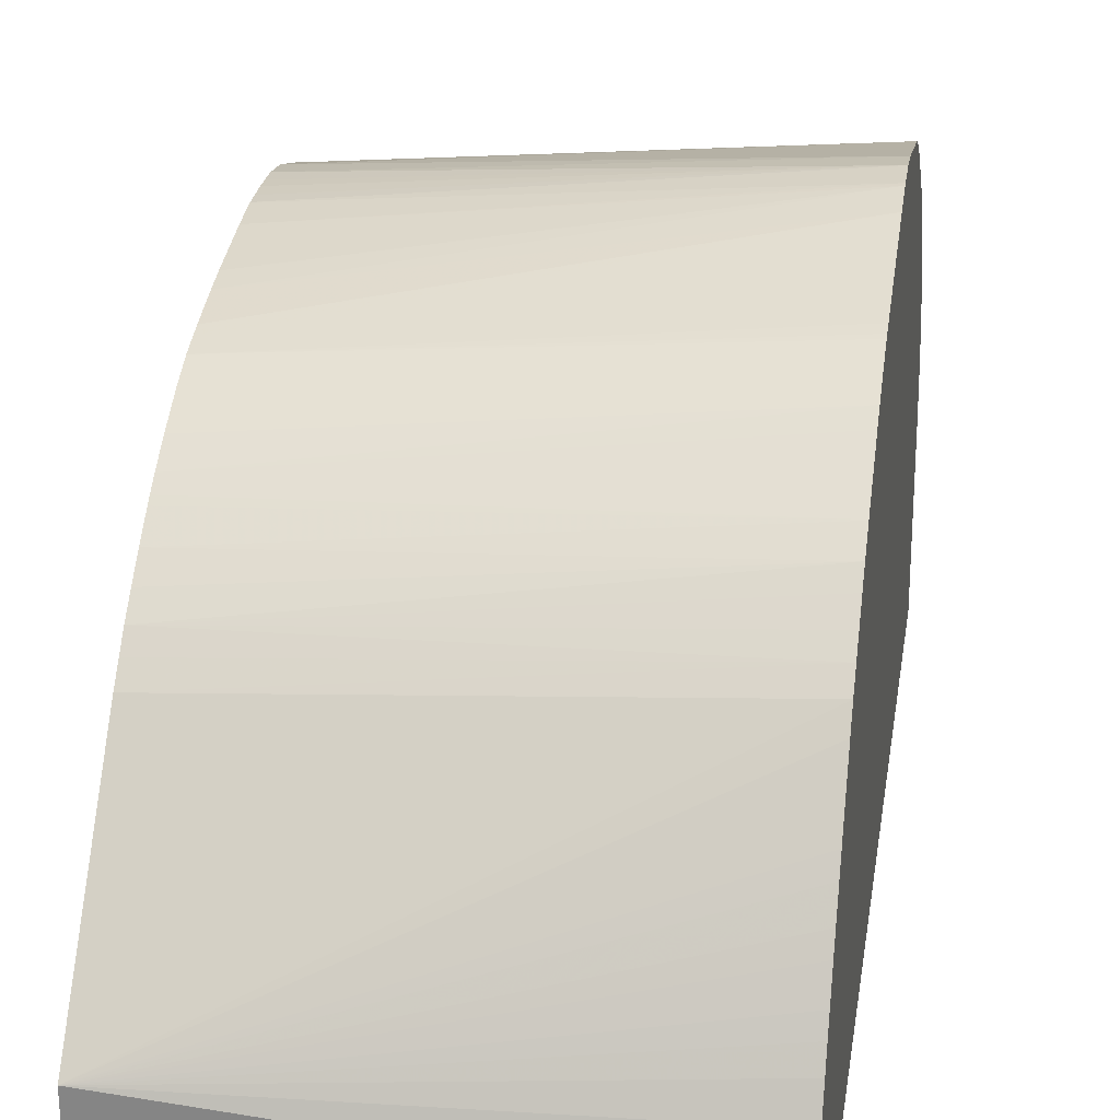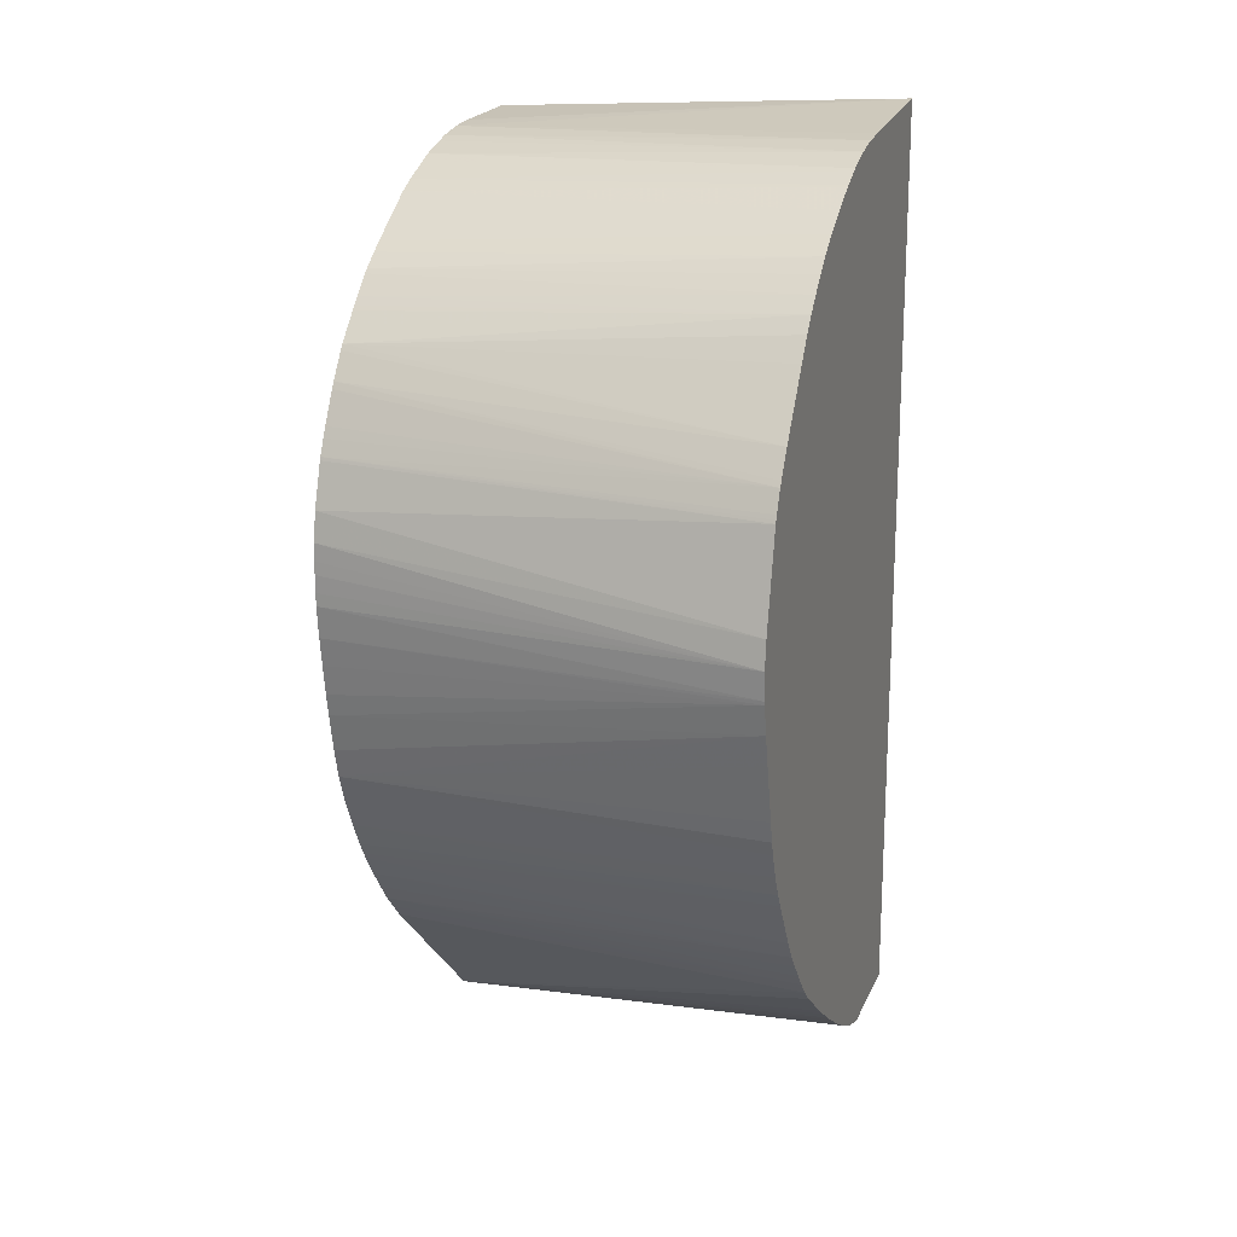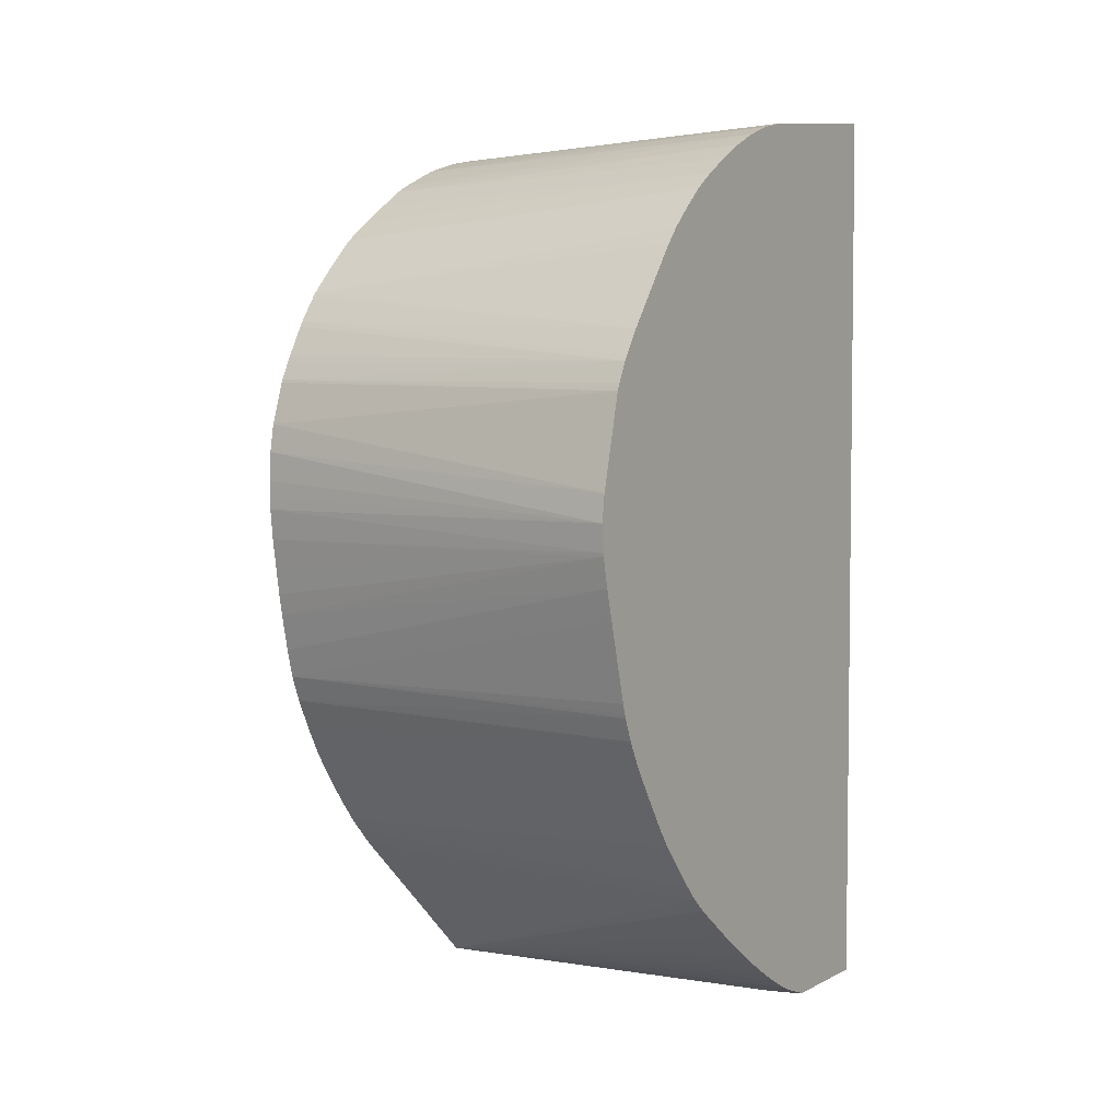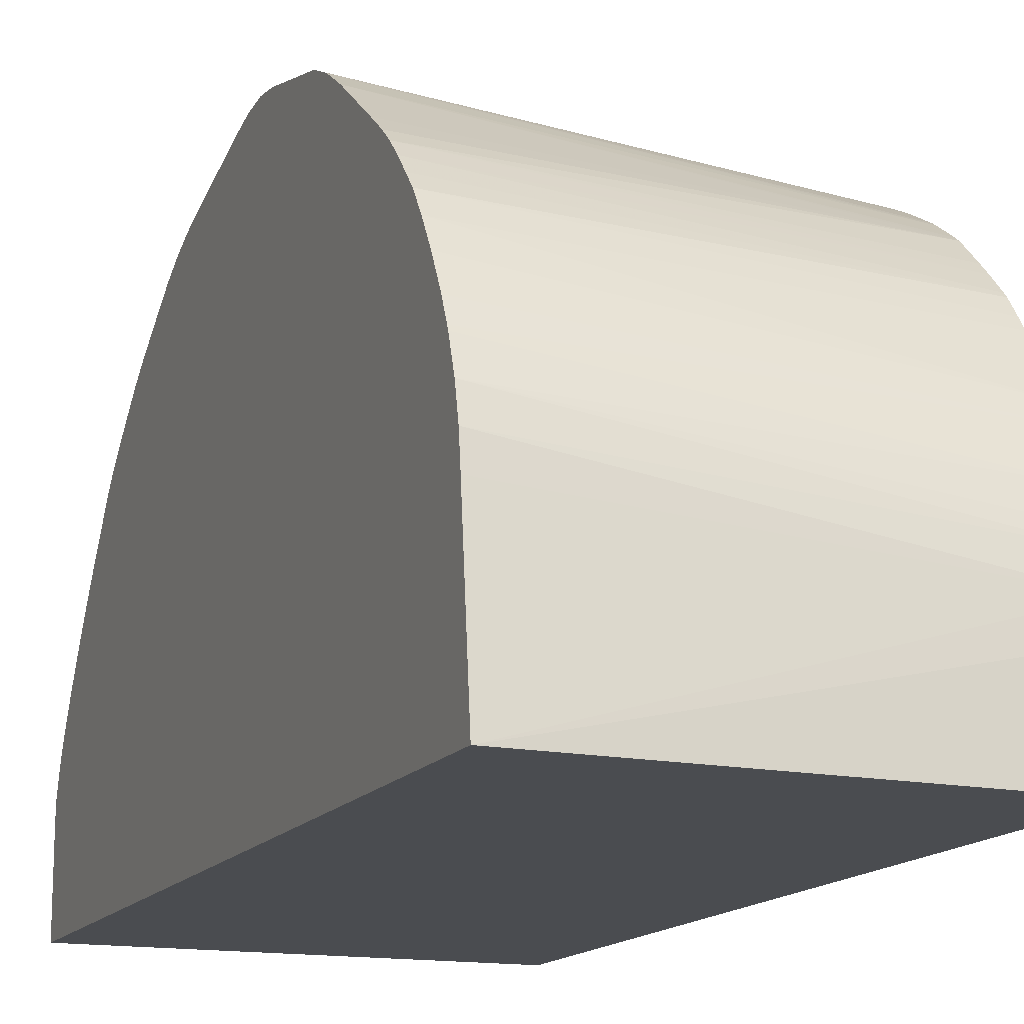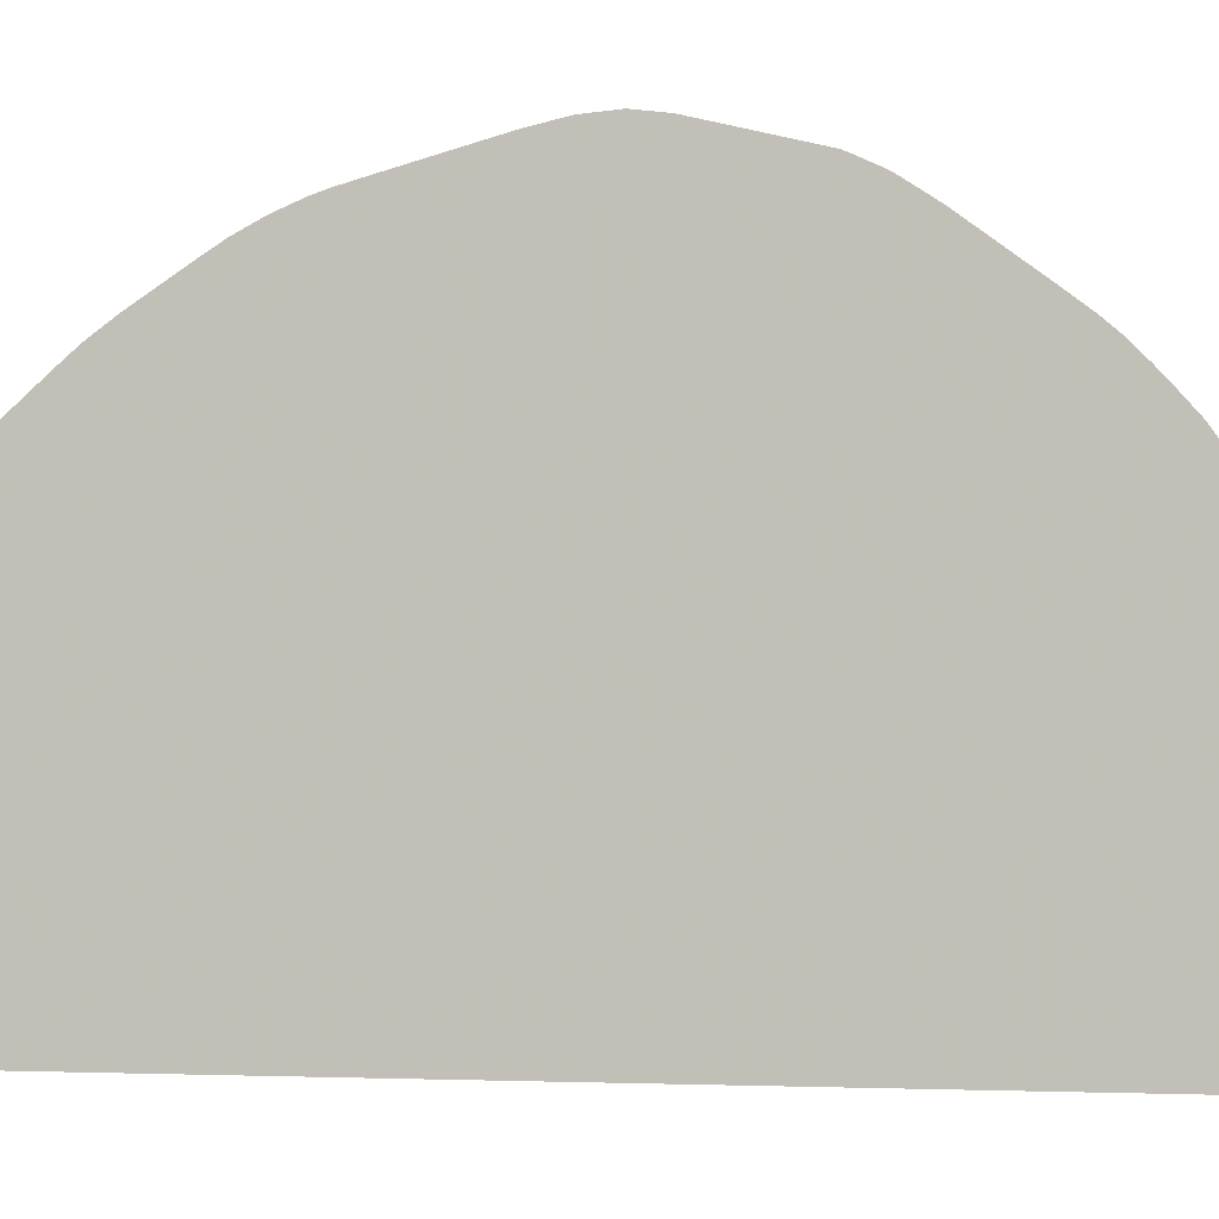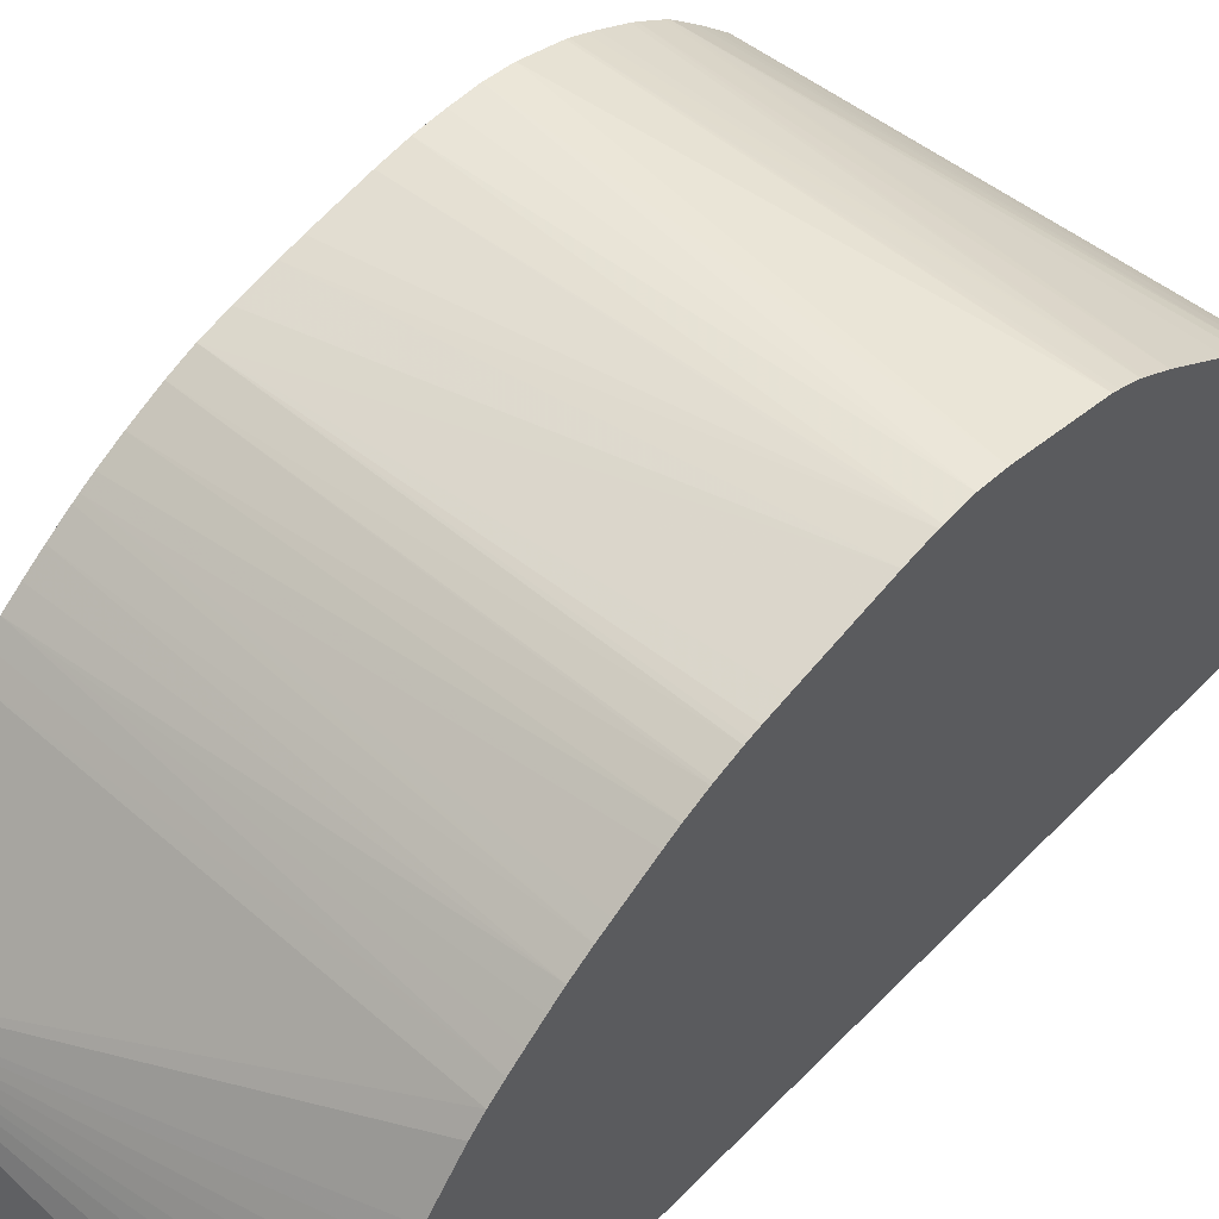
<metadata>
{"format":"obj","ext":"obj","renderer":"f3d","projection":"perspective","resolution":1024,"background":"white","views":[{"elev":26.9,"azim":-171.4,"up":"+Y"},{"elev":18.0,"azim":-161.9,"up":"+Z"},{"elev":4.2,"azim":-147.7,"up":"+Z"},{"elev":-14.8,"azim":-21.9,"up":"+Y"},{"elev":-2.3,"azim":-77.2,"up":"+Y"},{"elev":56.0,"azim":-136.6,"up":"+Y"}]}
</metadata>
<code>
v -0.3142 -0.5121 -0.5064
v -0.3142 -0.463 -0.5064
v -0.08072 -0.5121 -0.5064
v -0.3142 -0.5121 0.00905
v -0.3142 -0.4501 -0.5064
v -0.3142 -0.443 -0.504
v -0.08072 -0.4266 -0.5064
v -0.08072 -0.5121 -0.001698
v -0.08072 -0.4591 -0.004474
v -0.08072 -0.443 -0.005987
v -0.3142 -0.4269 -0.0001844
v -0.3096 -0.4477 -0.5064
v -0.3142 -0.4324 -0.5004
v -0.282 -0.4429 -0.5064
v -0.3142 -0.4244 -0.4969
v -0.3142 -0.4108 -0.4896
v -0.3142 -0.4013 -0.4841
v -0.3142 -0.3932 -0.4792
v -0.3142 -0.3807 -0.4711
v -0.3142 -0.3726 -0.4658
v -0.3142 -0.3611 -0.4578
v -0.3142 -0.3531 -0.452
v -0.3142 -0.3262 -0.4319
v -0.3142 -0.3172 -0.4239
v -0.08072 -0.3354 -0.4219
v -0.3142 -0.411 -0.002102
v -0.08072 -0.4269 -0.009066
v -0.2961 -0.4442 -0.5064
v -0.3142 -0.3091 -0.4154
v -0.3141 -0.3091 -0.4154
v -0.08072 -0.3273 -0.4133
v -0.3141 -0.3947 -0.005735
v -0.3142 -0.3965 -0.005331
v -0.08072 -0.419 -0.01129
v -0.3142 -0.302 -0.4074
v -0.08072 -0.3199 -0.4053
v -0.3142 -0.3775 -0.01164
v -0.3142 -0.3947 -0.005735
v -0.08072 -0.4108 -0.01371
v -0.08072 -0.4028 -0.01608
v -0.3142 -0.294 -0.3981
v -0.3141 -0.2871 -0.39
v -0.08072 -0.3117 -0.3949
v -0.3142 -0.3752 -0.0126
v -0.08072 -0.395 -0.01936
v -0.3142 -0.2871 -0.39
v -0.3142 -0.2787 -0.3784
v -0.08072 -0.303 -0.3834
v -0.3142 -0.3635 -0.01795
v -0.08072 -0.3786 -0.02642
v -0.3142 -0.2785 -0.3781
v -0.08072 -0.2943 -0.3708
v -0.3142 -0.3619 -0.0187
v -0.08072 -0.3689 -0.03122
v -0.3142 -0.2737 -0.3708
v -0.08072 -0.292 -0.3673
v -0.3142 -0.3457 -0.02753
v -0.08072 -0.3541 -0.0407
v -0.3142 -0.3307 -0.03662
v -0.3142 -0.2604 -0.3502
v -0.3141 -0.2604 -0.3502
v -0.08072 -0.2874 -0.36
v -0.08072 -0.3403 -0.04964
v -0.08072 -0.3368 -0.05196
v -0.08072 -0.3302 -0.0565
v -0.3142 -0.3183 -0.0452
v -0.3142 -0.2555 -0.3422
v -0.3141 -0.2555 -0.3422
v -0.08072 -0.2798 -0.3462
v -0.08072 -0.3208 -0.06326
v -0.3141 -0.3102 -0.05221
v -0.3142 -0.3103 -0.05221
v -0.3142 -0.2493 -0.3302
v -0.08072 -0.271 -0.3282
v -0.08072 -0.3184 -0.06543
v -0.3142 -0.3014 -0.06028
v -0.3142 -0.2488 -0.329
v -0.3142 -0.2436 -0.3165
v -0.08072 -0.2653 -0.3139
v -0.08072 -0.3084 -0.07502
v -0.3142 -0.2934 -0.06805
v -0.3142 -0.2428 -0.3141
v -0.3142 -0.2412 -0.309
v -0.3142 -0.2381 -0.2975
v -0.3142 -0.2298 -0.266
v -0.3142 -0.2255 -0.2497
v -0.08072 -0.263 -0.3052
v -0.08072 -0.3045 -0.07895
v -0.08072 -0.3022 -0.08123
v -0.08072 -0.2965 -0.08708
v -0.08072 -0.2887 -0.0952
v -0.3141 -0.2865 -0.07618
v -0.3142 -0.2865 -0.07618
v -0.08072 -0.2567 -0.2776
v -0.08072 -0.2611 -0.298
v -0.3142 -0.222 -0.2336
v -0.3142 -0.2775 -0.08784
v -0.08072 -0.2866 -0.09808
v -0.3142 -0.2529 -0.1208
v -0.08072 -0.2544 -0.2658
v -0.3142 -0.2218 -0.2318
v -0.08072 -0.2494 -0.2345
v -0.08072 -0.2518 -0.2497
v -0.08072 -0.2819 -0.1047
v -0.08072 -0.2772 -0.1115
v -0.3142 -0.244 -0.1343
v -0.3142 -0.2207 -0.2171
v -0.08072 -0.2475 -0.2175
v -0.08072 -0.2751 -0.1149
v -0.3142 -0.2421 -0.1371
v -0.3142 -0.2226 -0.2024
v -0.08072 -0.2479 -0.1853
v -0.08072 -0.2475 -0.1945
v -0.08072 -0.2473 -0.2014
v -0.08072 -0.2473 -0.2106
v -0.08072 -0.2659 -0.1313
v -0.3142 -0.2369 -0.1483
v -0.08072 -0.263 -0.1367
v -0.08072 -0.2589 -0.145
v -0.3142 -0.2352 -0.1521
v -0.08072 -0.2506 -0.1698
v -0.3142 -0.2359 -0.1505
v -0.08072 -0.2583 -0.1466
f 44 50 49
f 42 46 47
f 44 45 50
f 42 48 43
f 42 47 48
f 36 41 42
f 37 45 44
f 37 40 45
f 36 42 43
f 47 51 52
f 41 46 42
f 47 52 48
f 59 63 64
f 50 54 53
f 51 55 56
f 51 56 52
f 53 54 57
f 54 58 59
f 54 59 57
f 55 60 61
f 55 61 56
f 56 61 62
f 58 63 59
f 59 64 65
f 59 65 66
f 35 41 36
f 49 50 53
f 32 40 37
f 7 17 18
f 32 34 39
f 7 14 15
f 7 15 16
f 7 16 17
f 60 67 68
f 7 18 19
f 7 19 20
f 7 20 21
f 7 21 22
f 7 22 23
f 7 23 24
f 7 24 25
f 10 26 11
f 10 27 26
f 12 13 28
f 13 15 28
f 14 28 15
f 24 29 30
f 24 30 25
f 25 30 31
f 26 32 33
f 26 27 32
f 27 34 32
f 29 35 30
f 30 35 36
f 30 36 31
f 32 37 38
f 32 38 33
f 32 39 40
f 60 68 61
f 81 92 93
f 62 68 69
f 92 97 93
f 94 96 100
f 96 101 102
f 96 102 103
f 96 103 100
f 98 104 99
f 99 104 105
f 99 105 106
f 101 107 108
f 101 108 102
f 105 109 110
f 105 110 106
f 107 111 112
f 107 112 113
f 107 113 114
f 107 114 115
f 107 115 108
f 109 116 110
f 110 116 118
f 110 118 119
f 110 119 117
f 111 121 112
f 117 119 122
f 119 123 120
f 119 120 122
f 120 123 121
f 6 13 12
f 91 99 97
f 61 68 62
f 91 98 99
f 86 96 94
f 65 70 66
f 66 71 72
f 66 70 71
f 67 73 68
f 68 73 69
f 69 73 74
f 70 75 71
f 71 75 76
f 71 76 72
f 73 77 74
f 74 77 78
f 74 78 79
f 75 80 76
f 76 80 81
f 78 82 79
f 79 82 83
f 79 83 84
f 79 84 85
f 79 85 86
f 79 86 87
f 80 88 81
f 81 88 89
f 81 89 90
f 81 90 91
f 81 91 92
f 86 94 95
f 86 95 87
f 91 97 92
f 111 120 121
f 5 6 12
f 4 9 10
f 1 111 107
f 1 107 101
f 1 101 96
f 1 96 86
f 1 86 85
f 1 85 84
f 1 84 83
f 1 83 82
f 1 82 78
f 1 78 77
f 1 77 73
f 1 73 67
f 1 120 111
f 1 67 60
f 1 55 51
f 1 51 47
f 1 47 46
f 1 46 41
f 1 41 35
f 1 35 29
f 1 29 24
f 1 24 23
f 1 23 22
f 1 22 21
f 1 21 20
f 1 20 19
f 1 60 55
f 1 122 120
f 1 117 122
f 1 110 117
f 4 10 11
f 1 2 5
f 1 5 12
f 1 12 28
f 1 28 14
f 1 7 3
f 1 3 8
f 1 8 4
f 1 4 11
f 1 11 26
f 1 26 33
f 1 33 38
f 1 38 37
f 1 37 44
f 1 44 49
f 1 49 53
f 1 53 57
f 1 57 59
f 1 59 66
f 1 66 72
f 1 72 76
f 1 76 81
f 1 81 93
f 1 93 97
f 1 97 99
f 1 99 106
f 1 106 110
f 1 19 18
f 1 18 17
f 1 14 7
f 1 16 15
f 3 116 109
f 3 109 105
f 3 105 104
f 3 104 98
f 3 98 91
f 3 91 90
f 3 90 89
f 3 89 88
f 3 88 80
f 3 80 75
f 3 75 70
f 3 70 65
f 3 118 116
f 3 65 64
f 3 63 58
f 3 58 54
f 3 54 50
f 3 50 45
f 3 45 40
f 3 40 39
f 3 39 34
f 3 34 27
f 3 10 9
f 3 9 8
f 1 17 16
f 4 8 9
f 3 64 63
f 3 119 118
f 3 27 10
f 3 121 123
f 3 123 119
f 1 6 2
f 3 7 25
f 1 15 13
f 3 25 31
f 3 31 36
f 3 36 43
f 3 43 48
f 3 48 52
f 3 52 56
f 3 56 62
f 3 62 69
f 3 69 74
f 2 6 5
f 3 79 87
f 3 112 121
f 3 74 79
f 3 113 112
f 3 114 113
f 3 115 114
f 3 108 115
f 1 13 6
f 3 103 102
f 3 95 94
f 3 102 108
f 3 94 100
f 3 87 95
f 3 100 103

</code>
